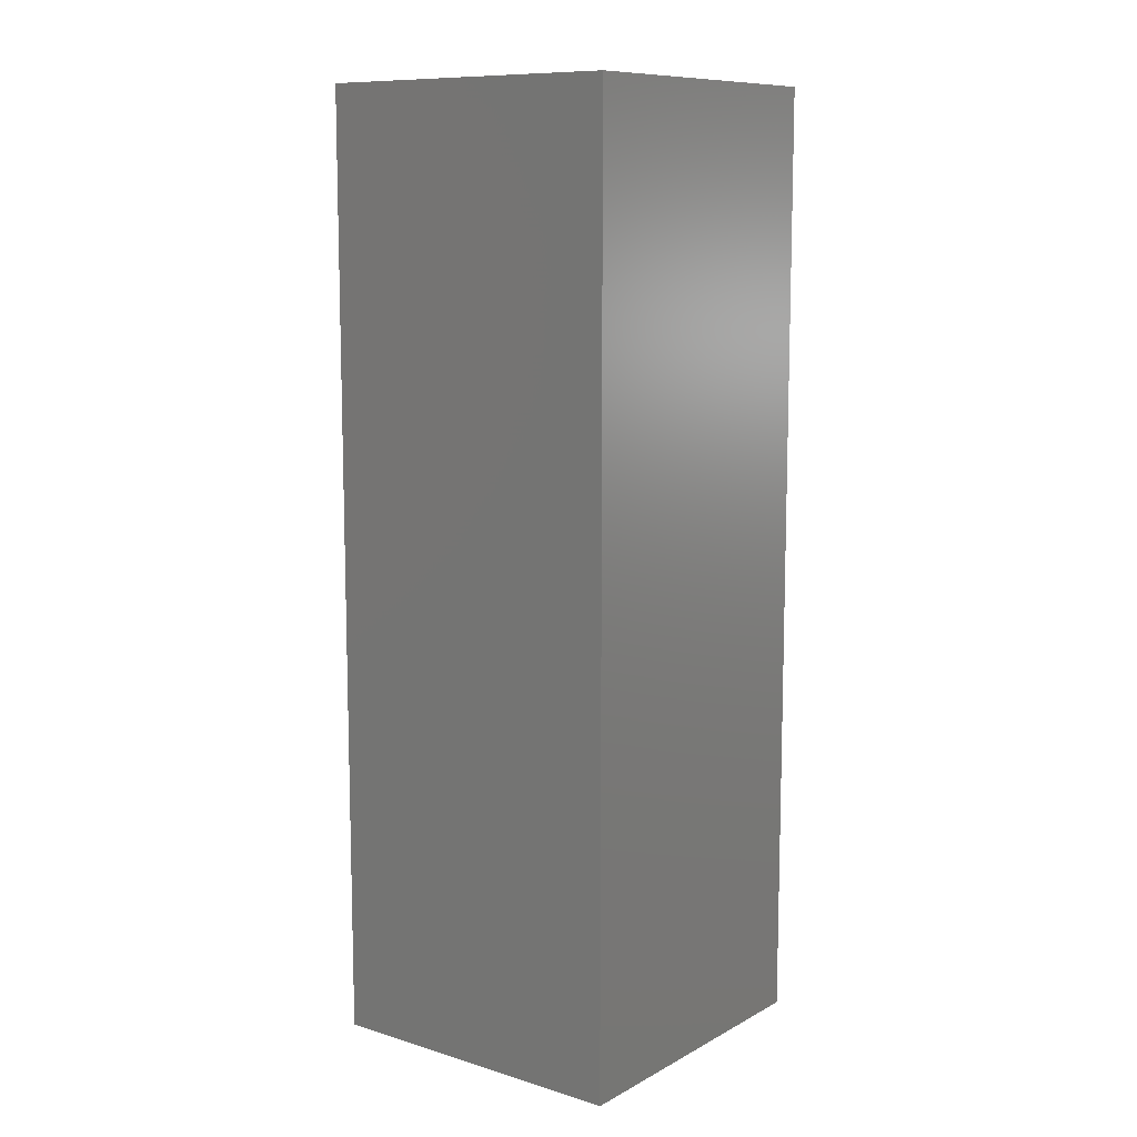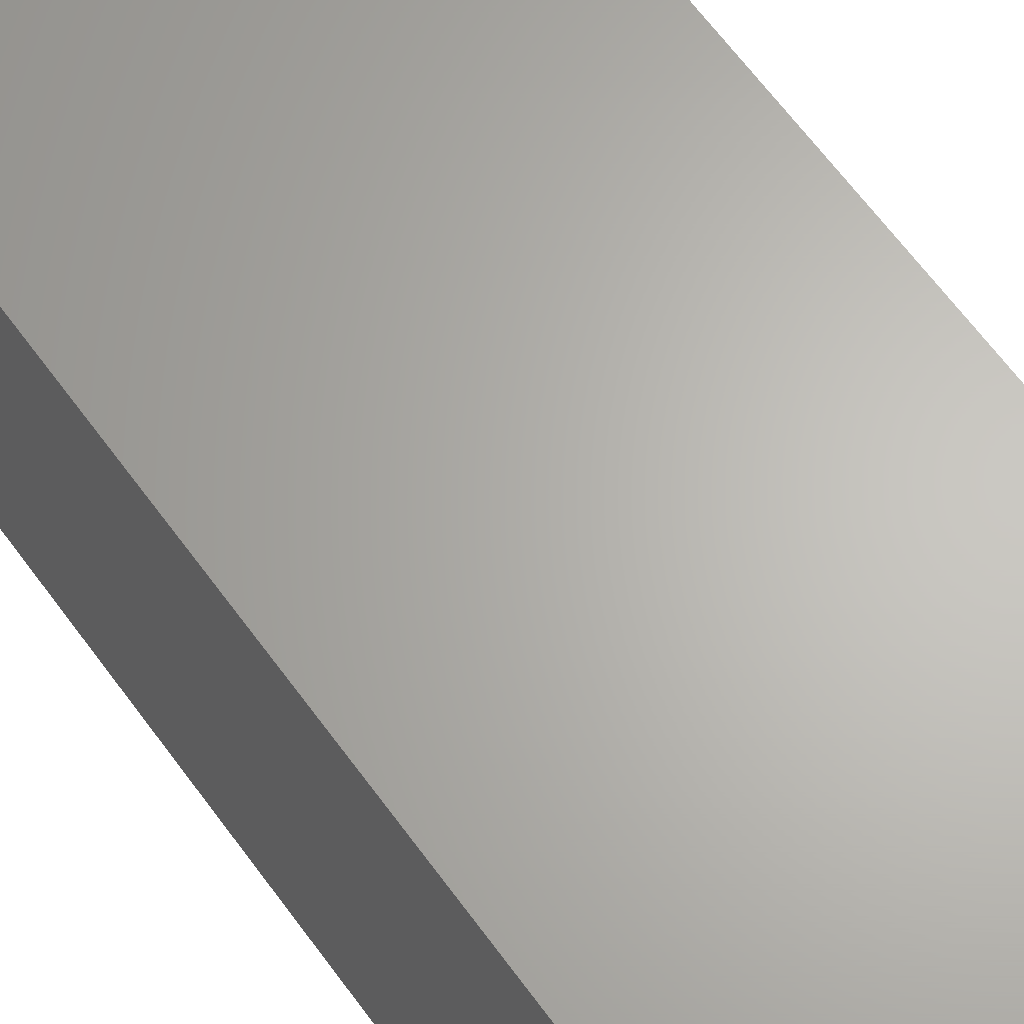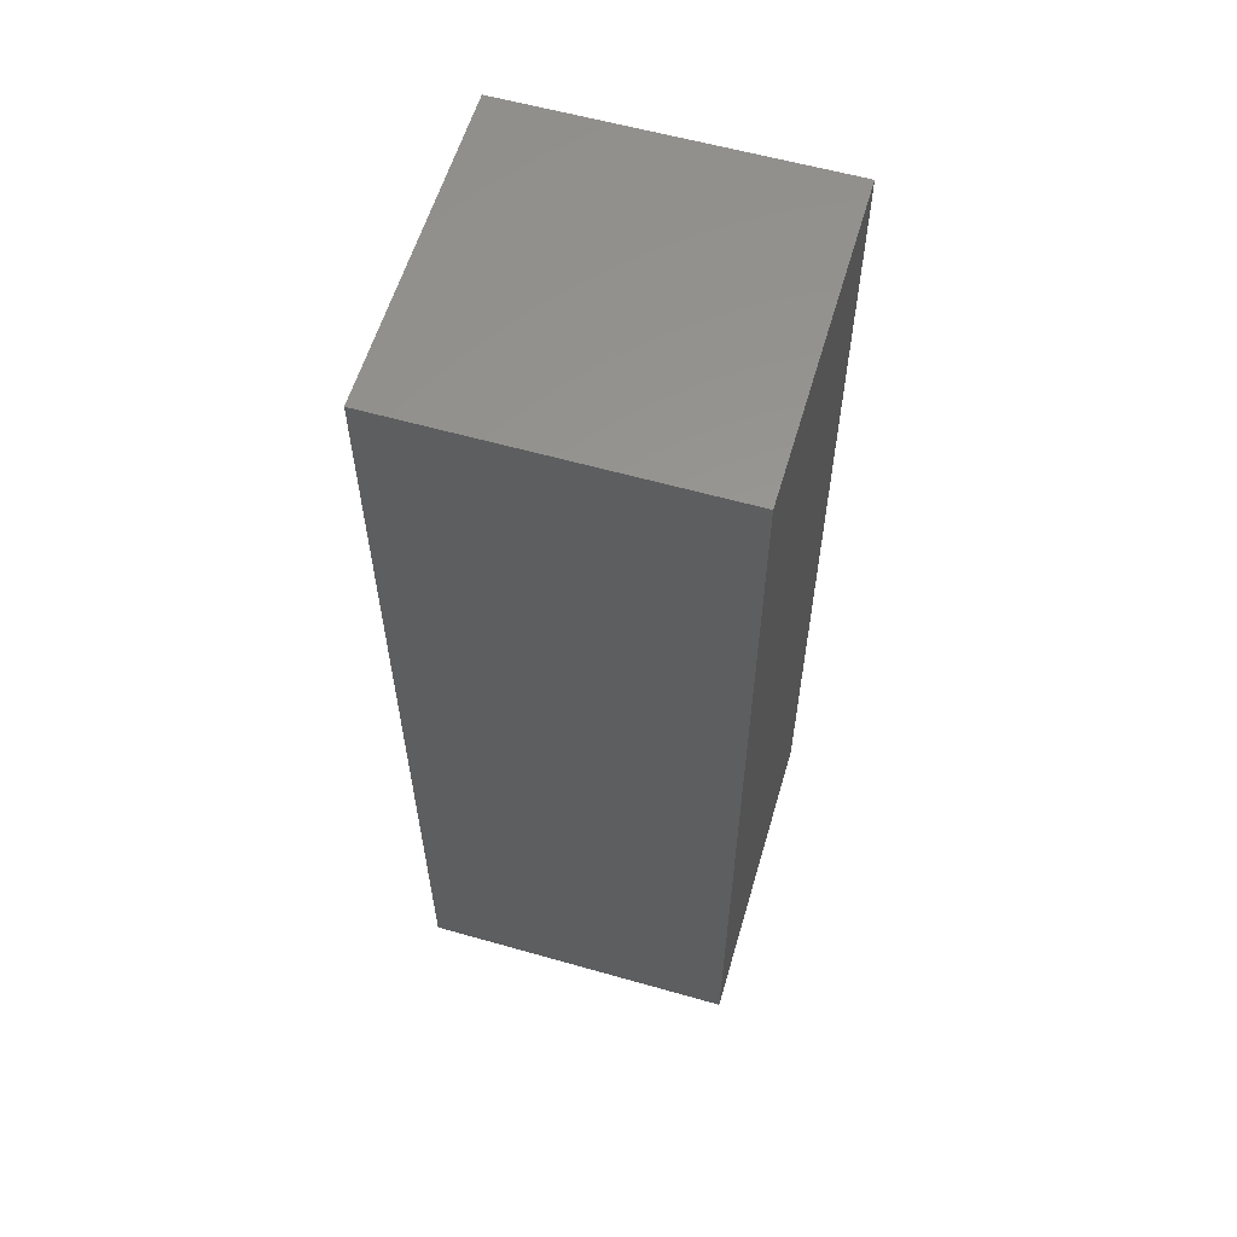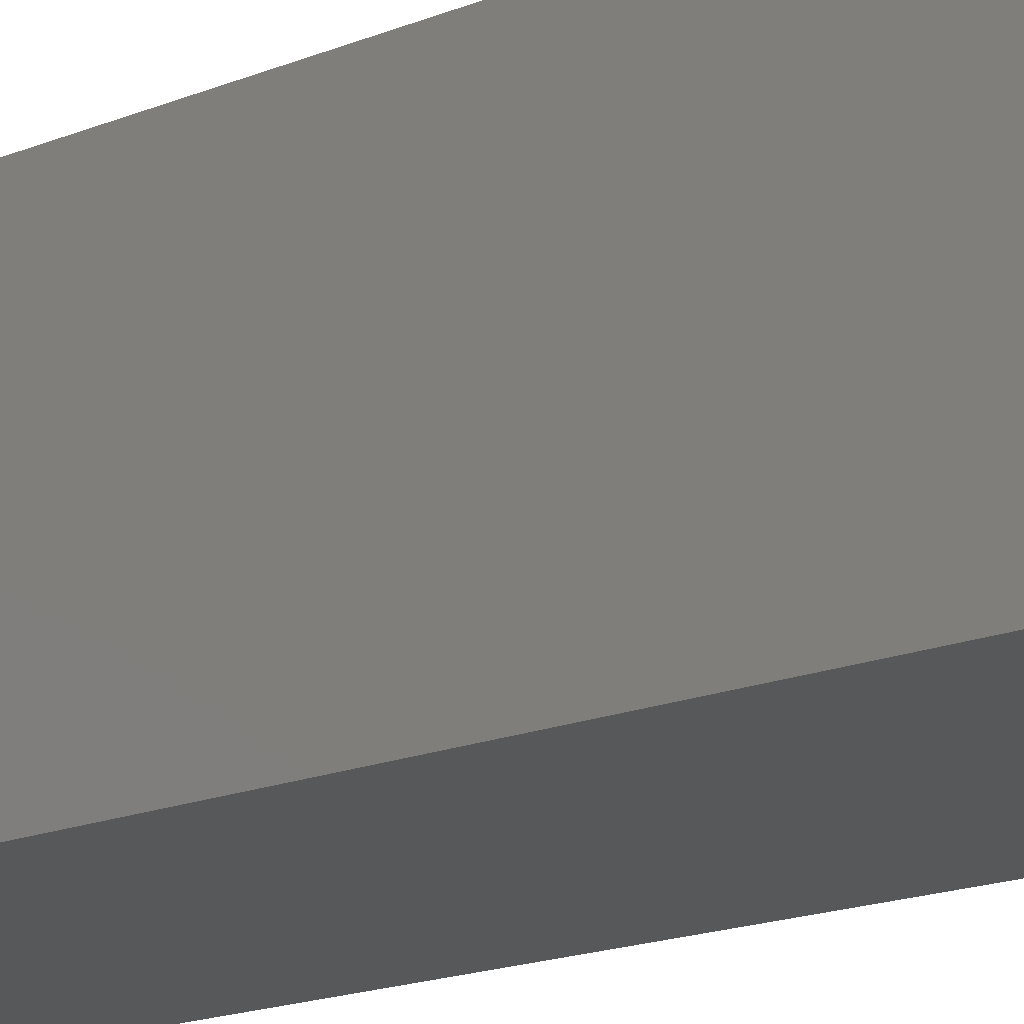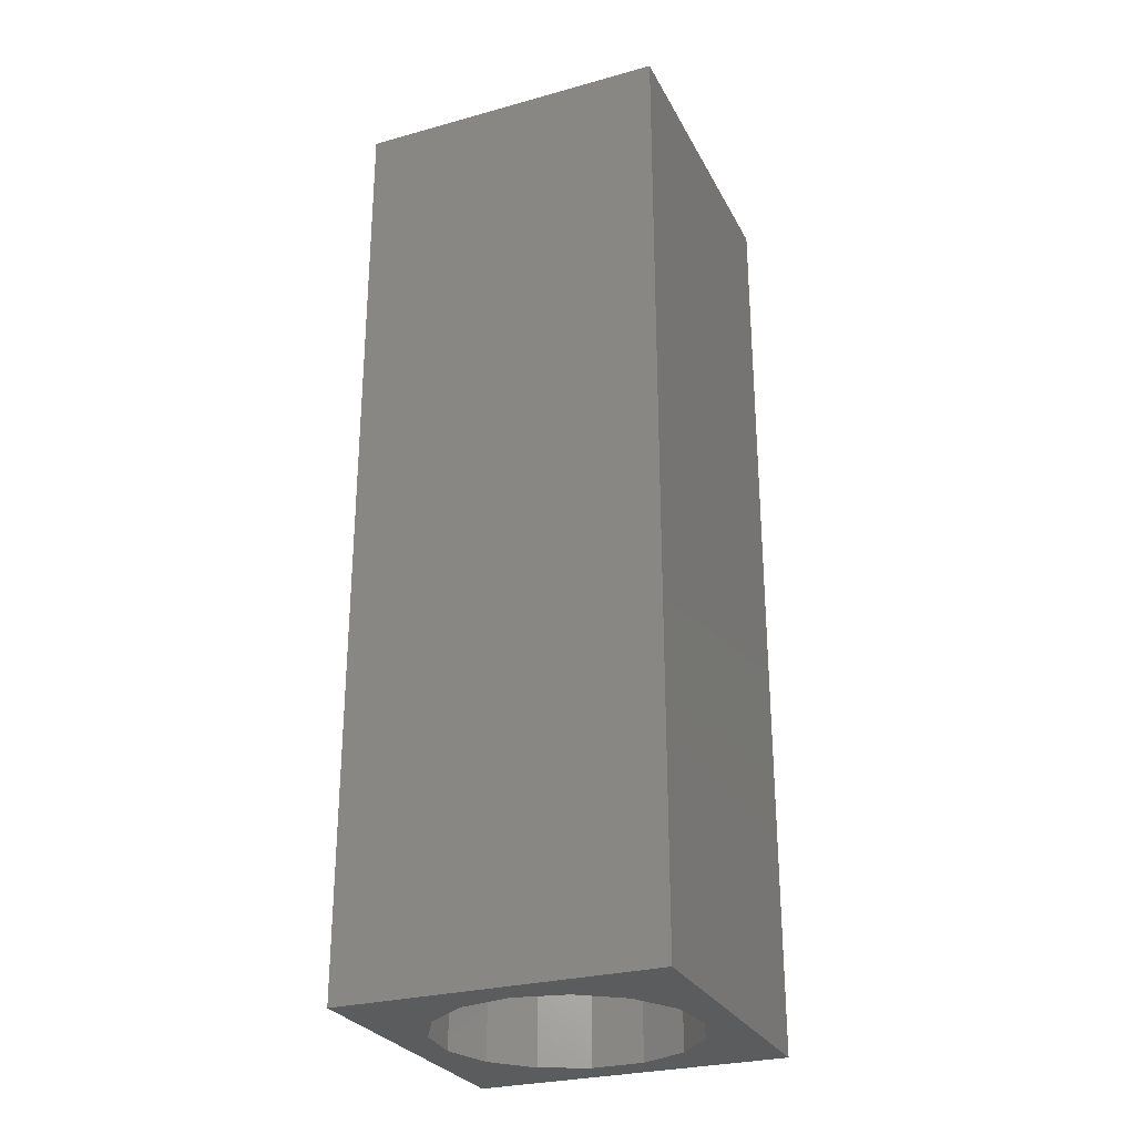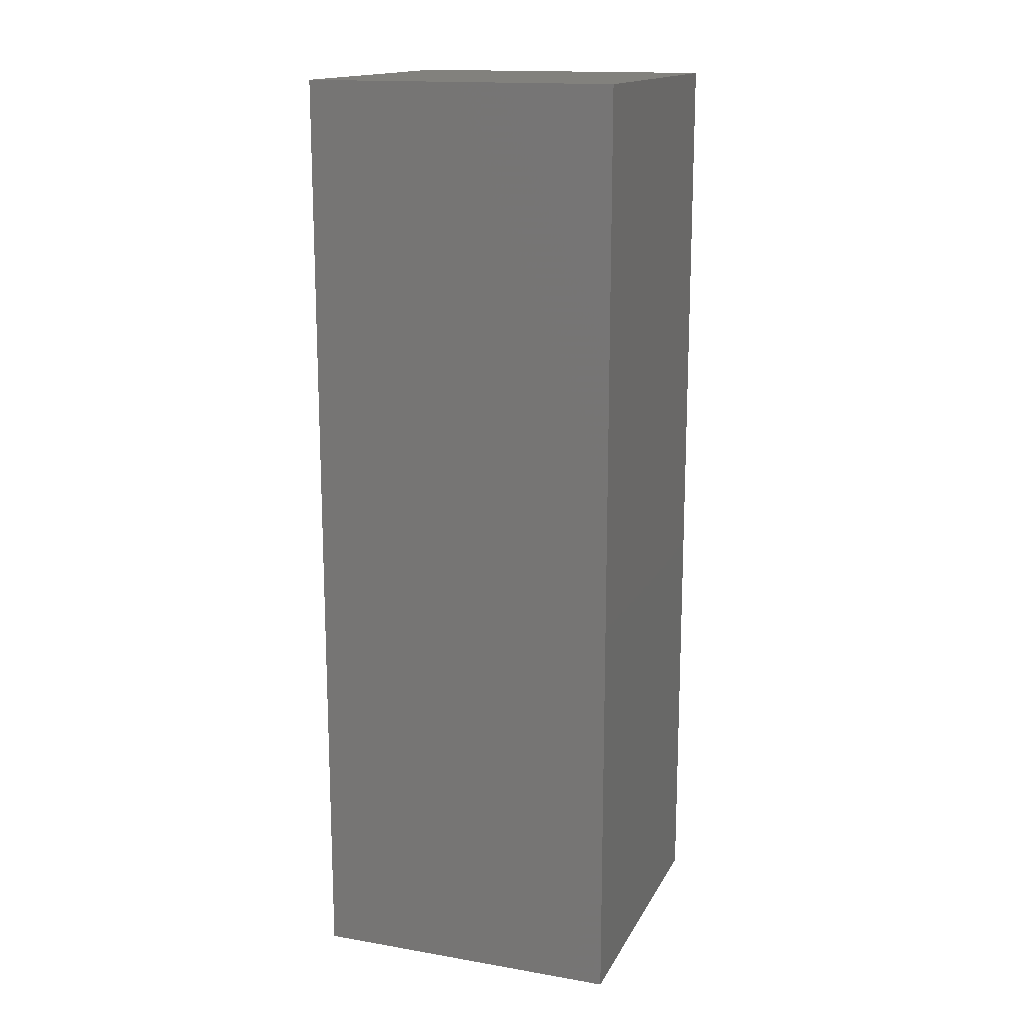
<metadata>
{"format":"stl","ext":"stl","renderer":"f3d","projection":"perspective","resolution":1024,"background":"white","views":[{"elev":10.3,"azim":-142.6,"up":"+Z"},{"elev":64.9,"azim":-36.2,"up":"+Y"},{"elev":59.1,"azim":16.3,"up":"+Z"},{"elev":-18.5,"azim":127.5,"up":"+Y"},{"elev":-27.9,"azim":112.8,"up":"+Z"},{"elev":15.6,"azim":-70.3,"up":"+Z"}]}
</metadata>
<code>
# stl→obj: 38 verts, 72 faces
v 5 0 15
v 5 5 0
v 5 5 15
v 5 0 0
v 0 5 15
v 0 0 15
v 4.5 2.5 0
v 4.327 1.687 0
v 3.838 1.014 0
v 3.118 0.5979 0
v 2.291 0.511 0
v 0.5437 2.084 0
v 0 0 0
v 0.5437 2.916 0
v 0.882 1.324 0
v 1.5 0.7679 0
v 4.327 3.313 0
v 3.838 3.986 0
v 3.118 4.402 0
v 2.291 4.489 0
v 0 5 0
v 1.5 4.232 0
v 0.882 3.676 0
v 0.5437 2.084 3.18
v 0.5437 2.916 3.18
v 3.838 3.986 3.18
v 4.327 3.313 3.18
v 4.5 2.5 3.18
v 3.118 4.402 3.18
v 2.291 4.489 3.18
v 3.118 0.5979 3.18
v 3.838 1.014 3.18
v 1.5 4.232 3.18
v 0.882 3.676 3.18
v 4.327 1.687 3.18
v 2.291 0.511 3.18
v 1.5 0.7679 3.18
v 0.882 1.324 3.18
f 1 2 3
f 2 1 4
f 5 1 3
f 1 5 6
f 4 7 2
f 4 8 7
f 4 9 8
f 4 10 9
f 4 11 10
f 12 13 14
f 15 13 12
f 16 13 15
f 11 13 16
f 13 11 4
f 17 2 7
f 18 2 17
f 19 2 18
f 20 2 19
f 20 21 2
f 22 21 20
f 23 21 22
f 14 21 23
f 21 14 13
f 13 5 21
f 5 13 6
f 2 5 3
f 5 2 21
f 13 1 6
f 1 13 4
f 24 14 25
f 14 24 12
f 17 26 18
f 26 17 27
f 7 27 17
f 27 7 28
f 19 26 29
f 26 19 18
f 20 29 30
f 29 20 19
f 9 31 32
f 31 9 10
f 23 33 34
f 33 23 22
f 25 23 34
f 23 25 14
f 9 35 8
f 35 9 32
f 8 28 7
f 28 8 35
f 22 30 33
f 30 22 20
f 10 36 31
f 36 10 11
f 35 27 28
f 32 27 35
f 32 26 27
f 31 26 32
f 31 29 26
f 36 29 31
f 36 30 29
f 37 30 36
f 37 33 30
f 38 33 37
f 38 34 33
f 24 34 38
f 34 24 25
f 16 38 37
f 38 16 15
f 38 12 24
f 12 38 15
f 11 37 36
f 37 11 16

</code>
